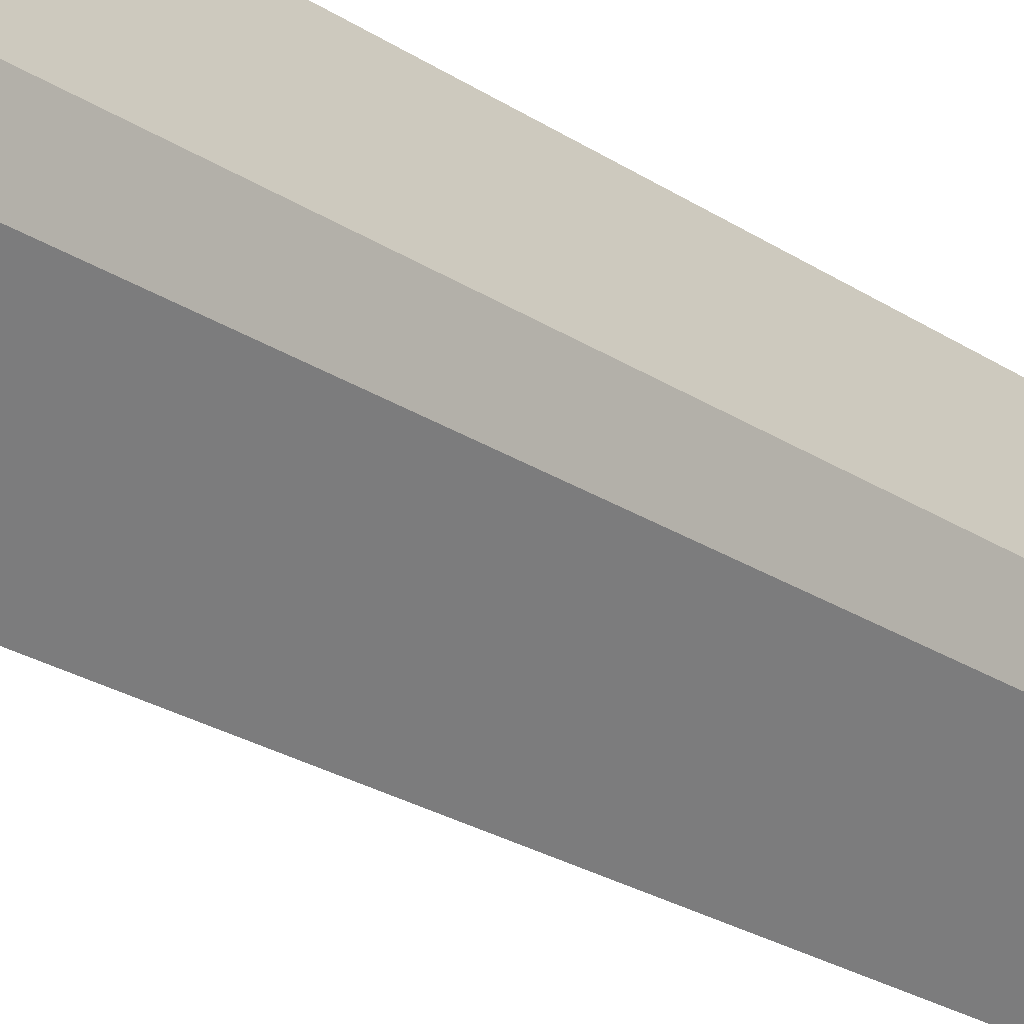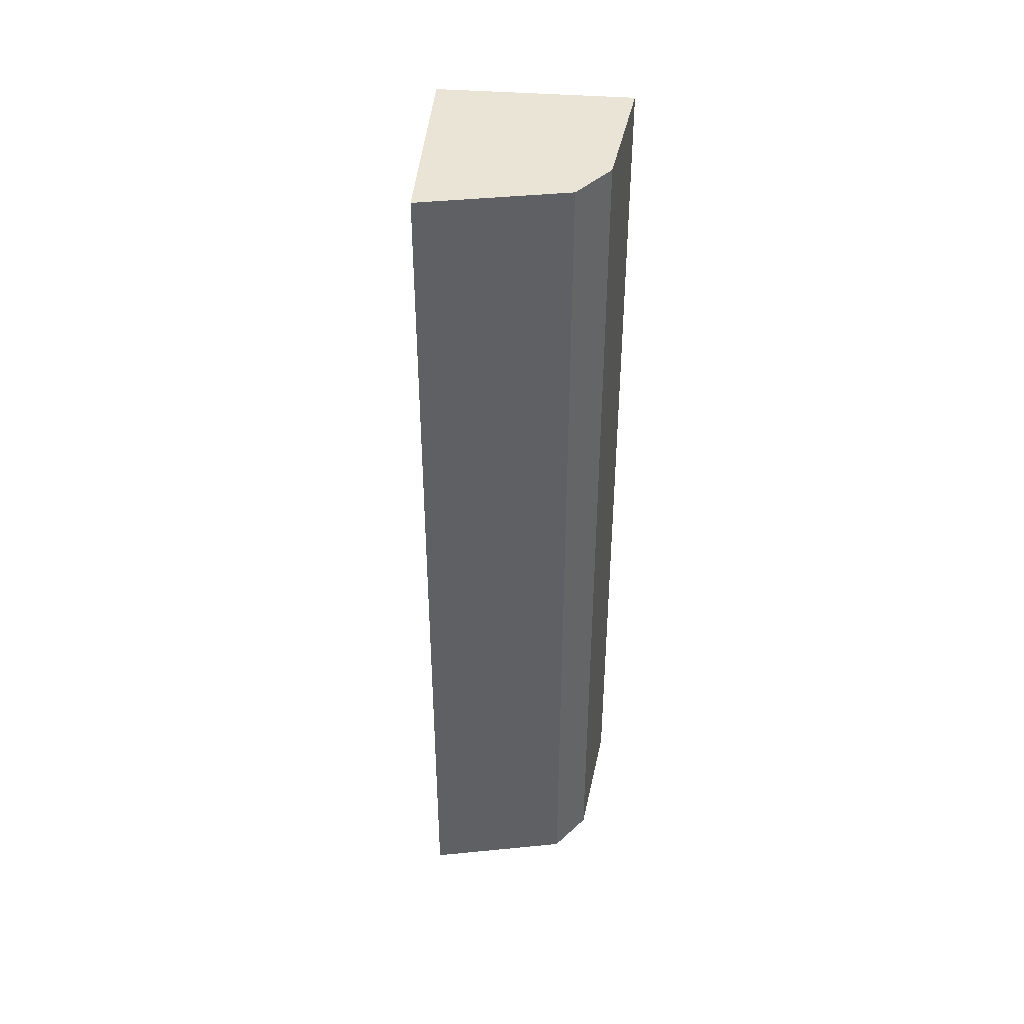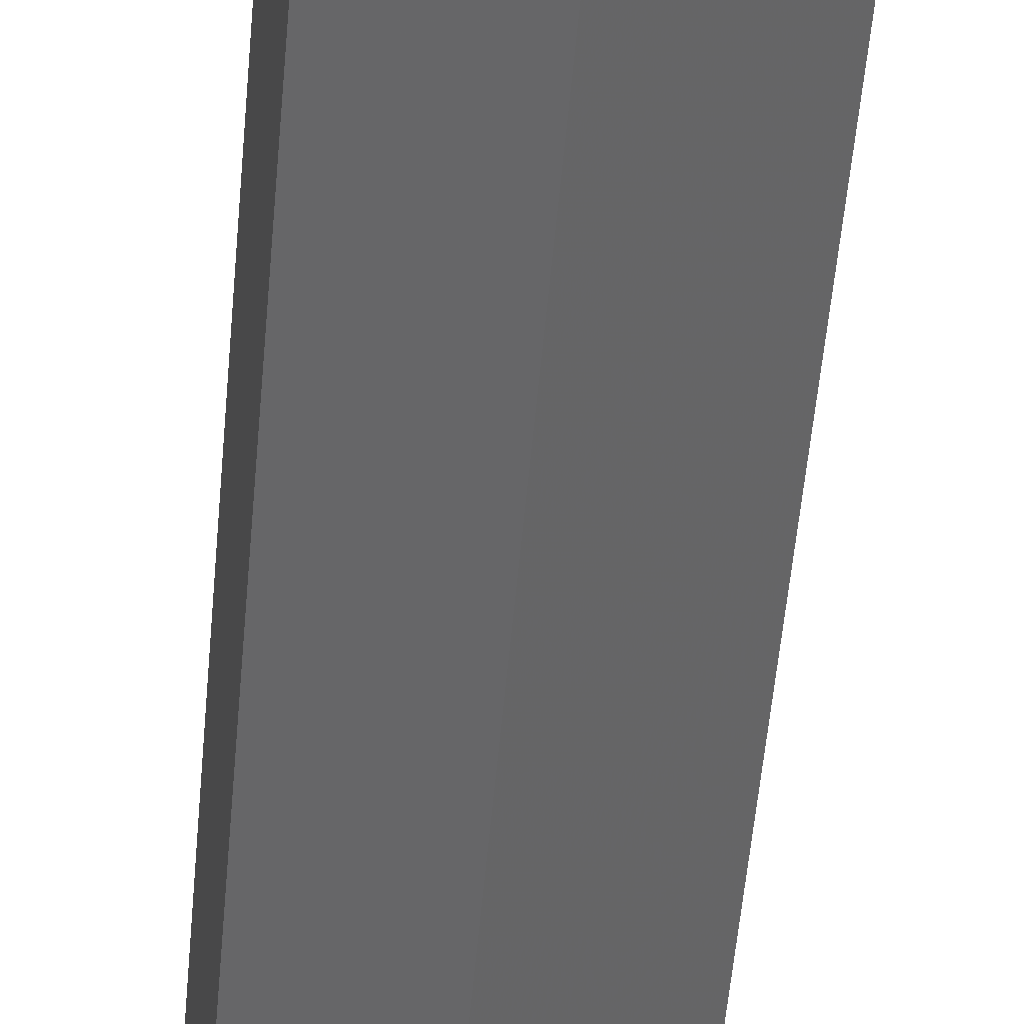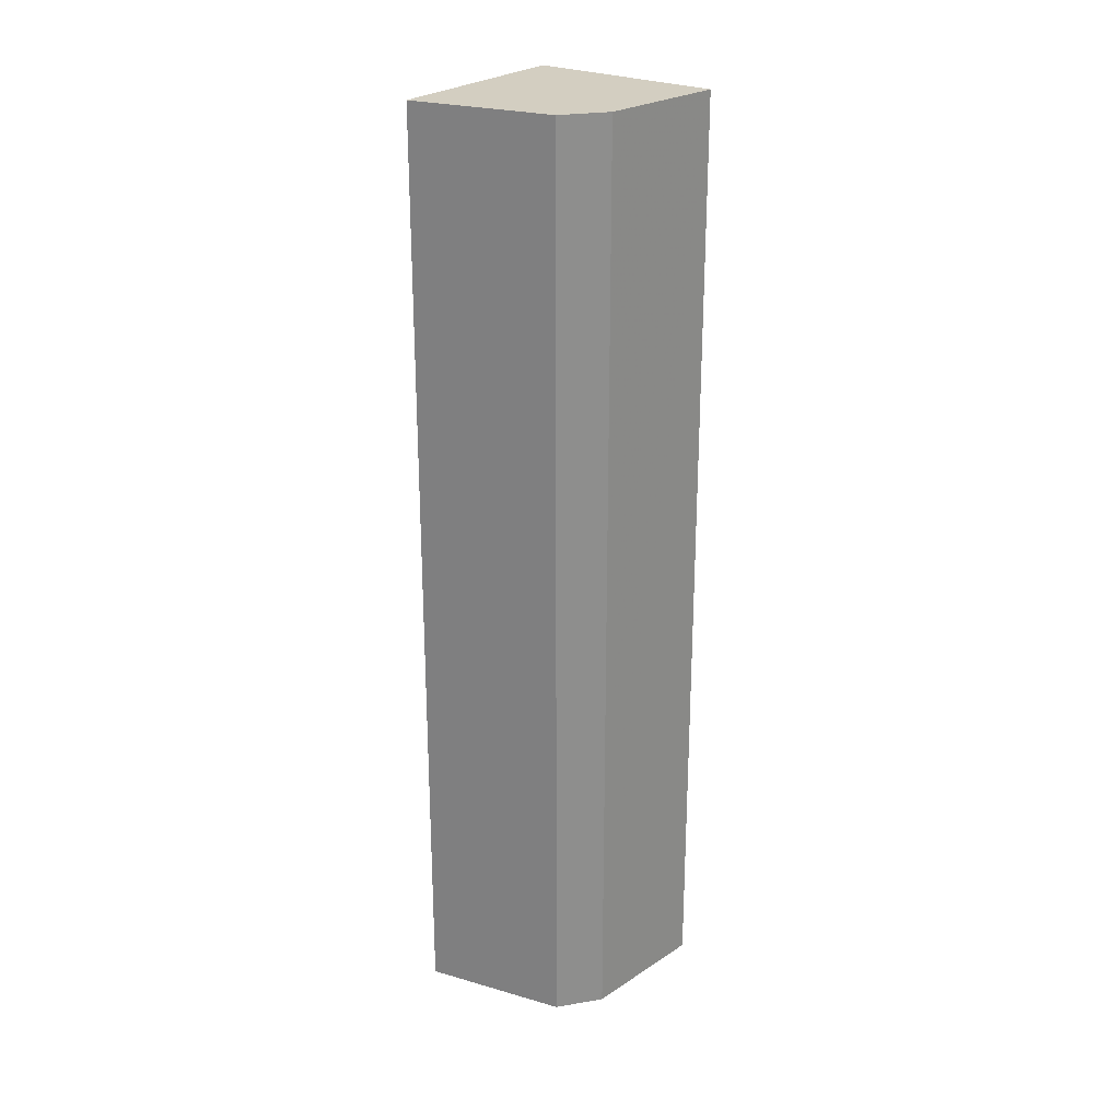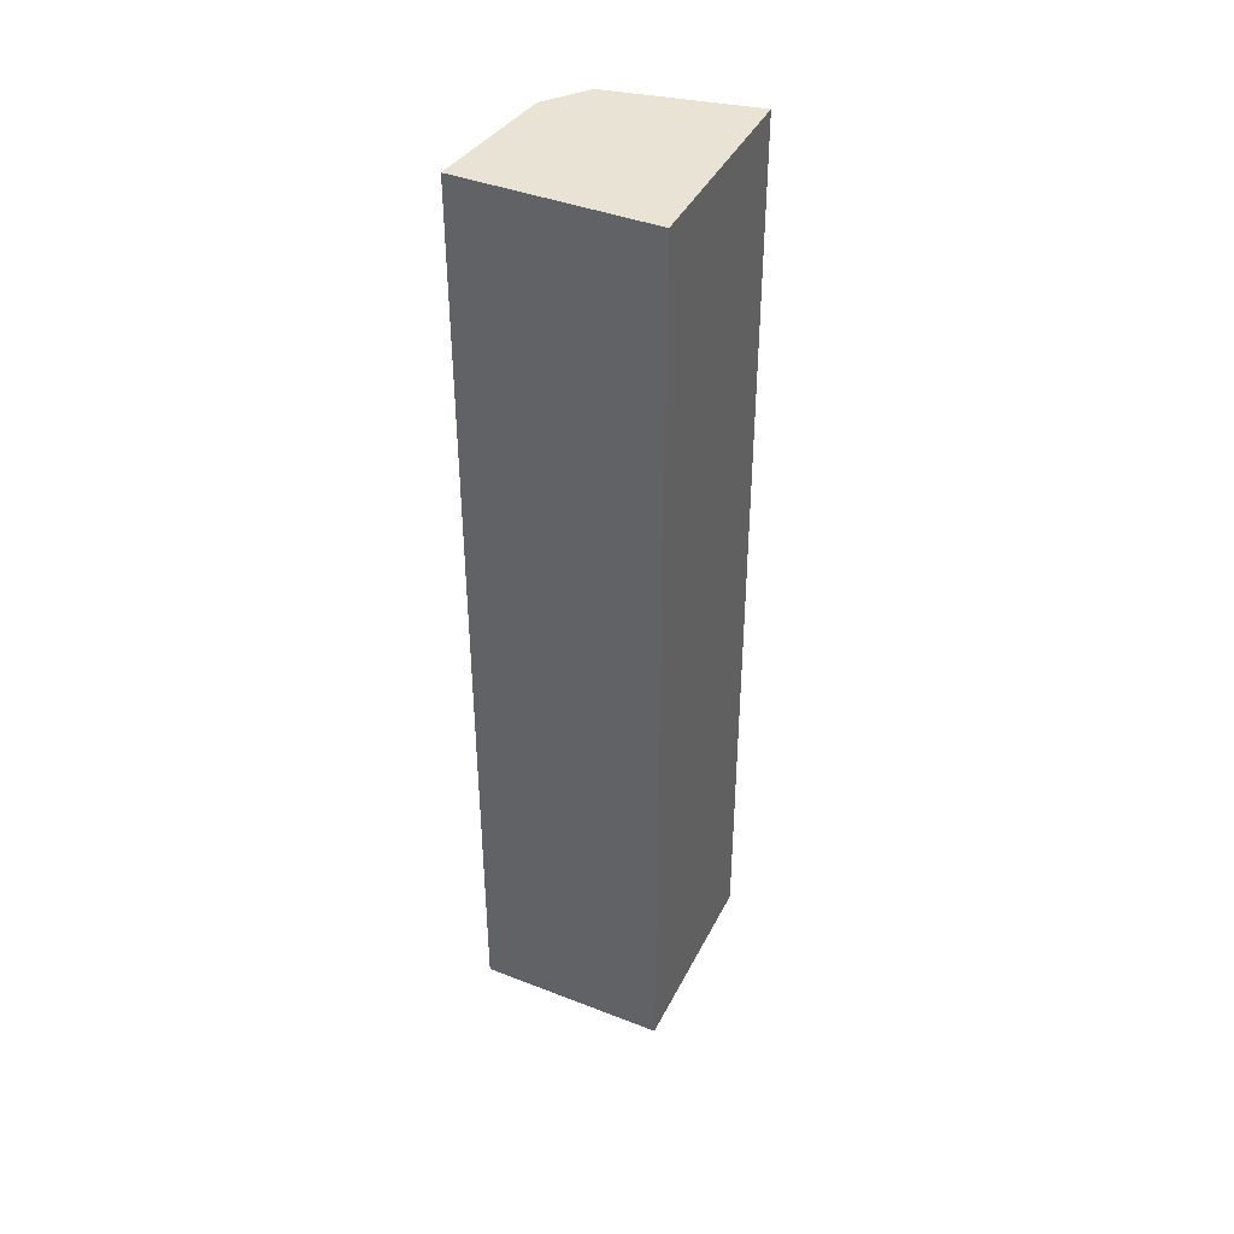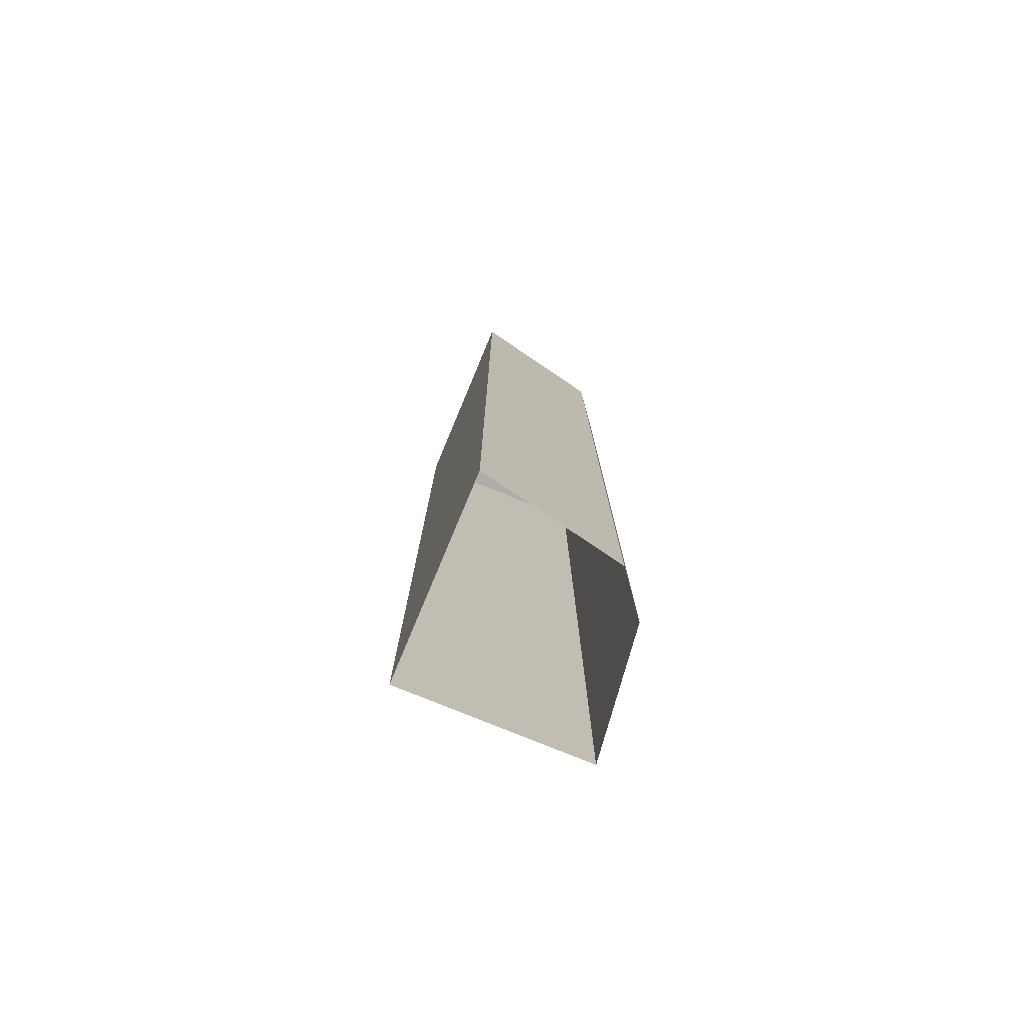
<metadata>
{"format":"obj","ext":"obj","renderer":"f3d","projection":"perspective","resolution":1024,"background":"white","views":[{"elev":-23.9,"azim":-137.8,"up":"+Y"},{"elev":42.5,"azim":-122.4,"up":"+Z"},{"elev":-54.7,"azim":-5.0,"up":"+Y"},{"elev":25.1,"azim":-90.6,"up":"+Z"},{"elev":41.2,"azim":77.9,"up":"+Z"},{"elev":-77.2,"azim":-149.7,"up":"+Z"}]}
</metadata>
<code>
v -6017 -3.661e+04 3.314
v -6022 -3.66e+04 3.316
v -6011 -3.66e+04 3.315
v -6022 -3.66e+04 3.317
v -6019 -3.659e+04 3.318
v -6022 -3.66e+04 50.21
v -6022 -3.66e+04 50.21
v -6011 -3.66e+04 50.21
v -6019 -3.659e+04 50.21
v -6017 -3.661e+04 50.21
f 1 2 3
f 2 4 3
f 4 5 3
f 6 7 8
f 6 8 9
f 7 10 8
f 7 4 2
f 7 6 4
f 6 5 4
f 6 9 5
f 8 3 5
f 9 8 5
f 10 1 3
f 8 10 3
f 10 2 1
f 10 7 2

</code>
